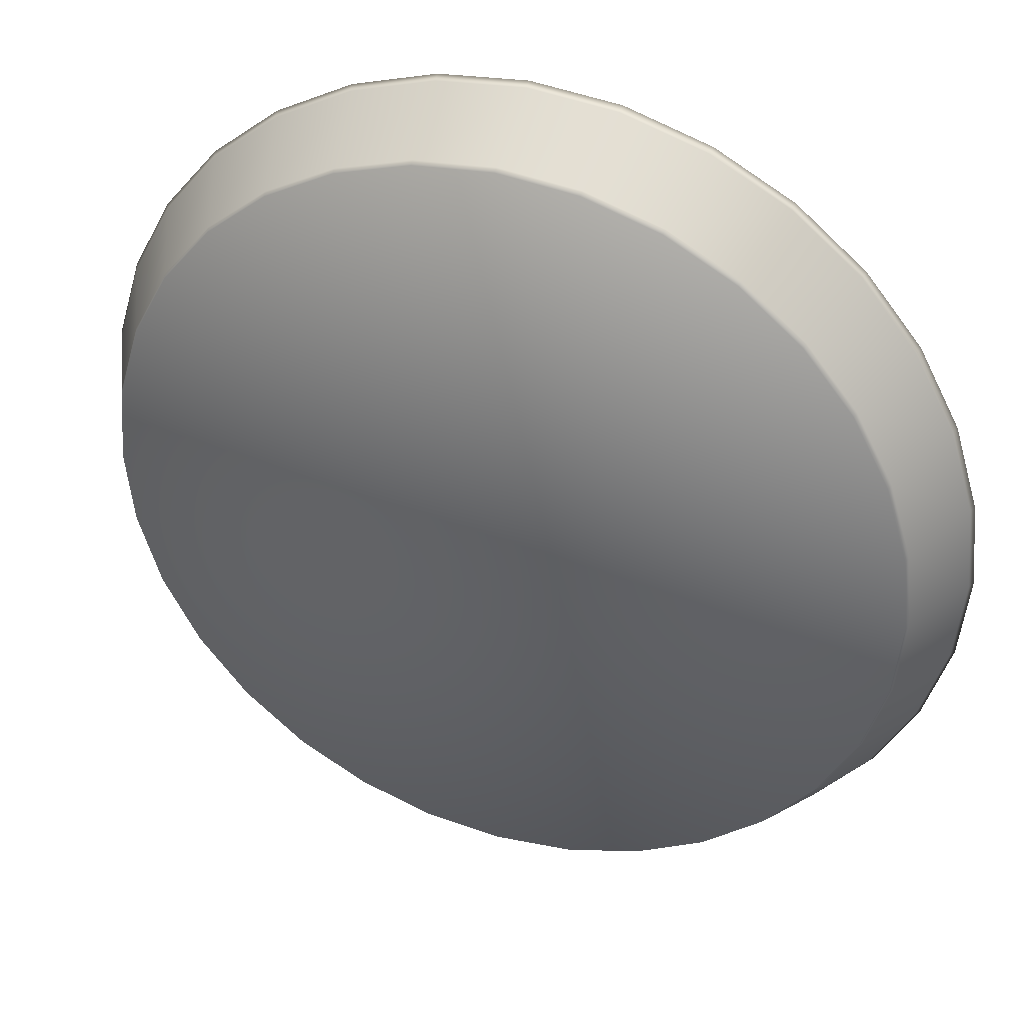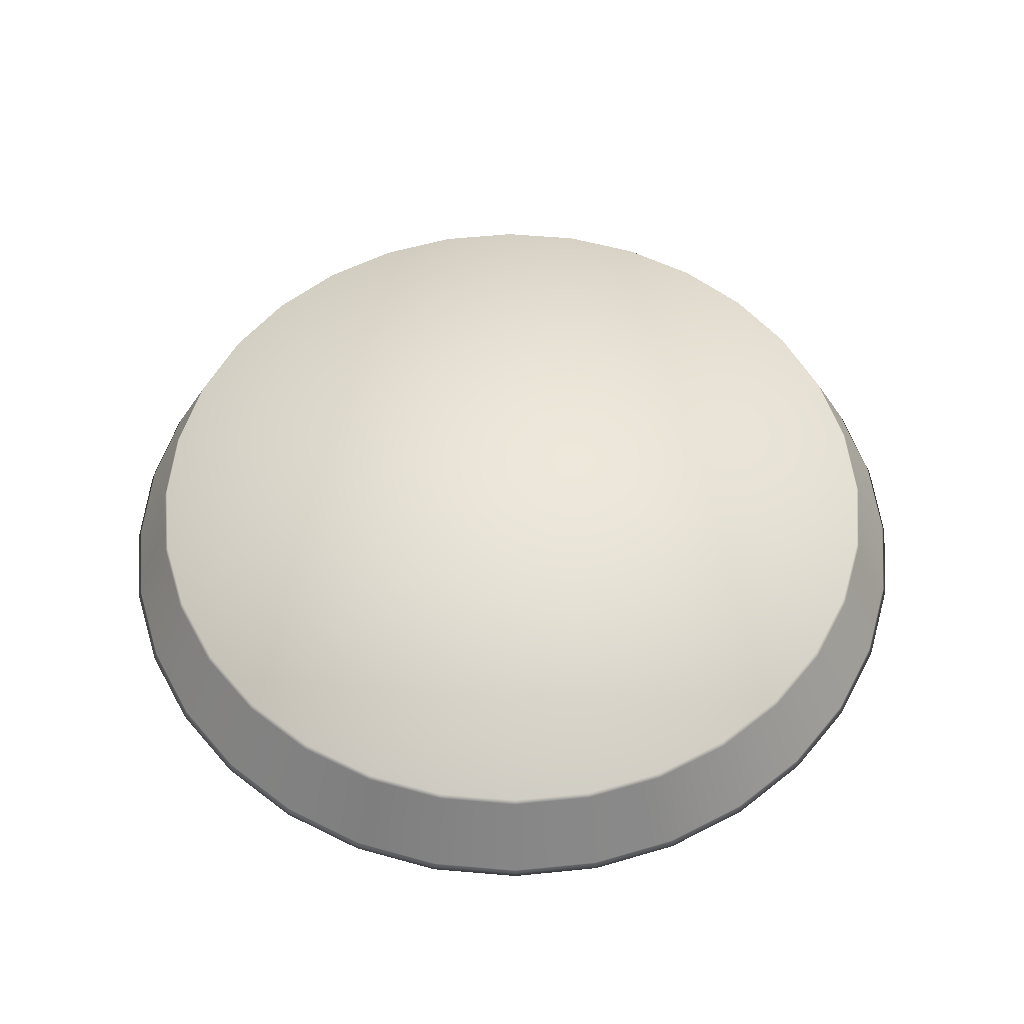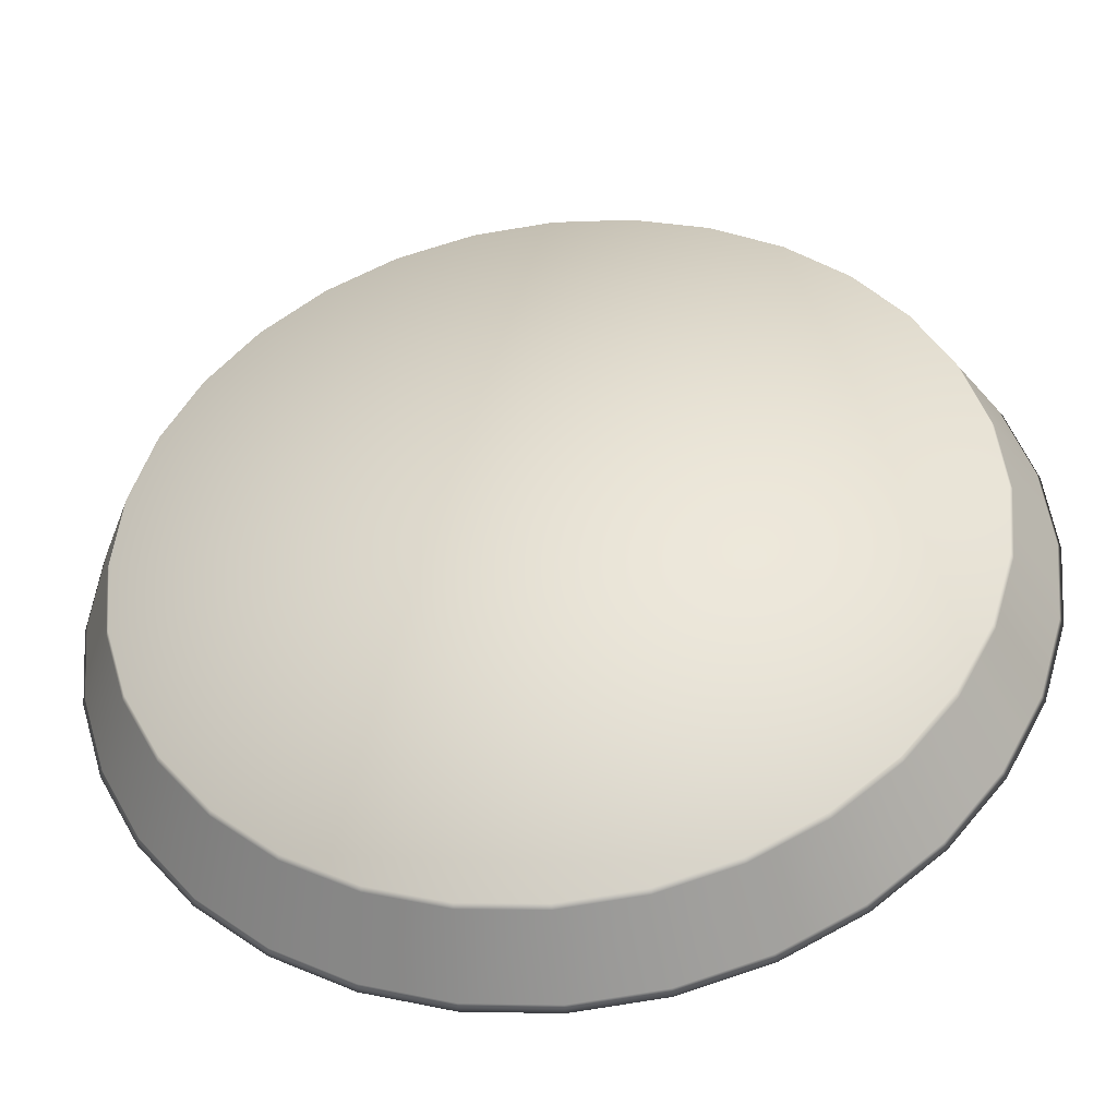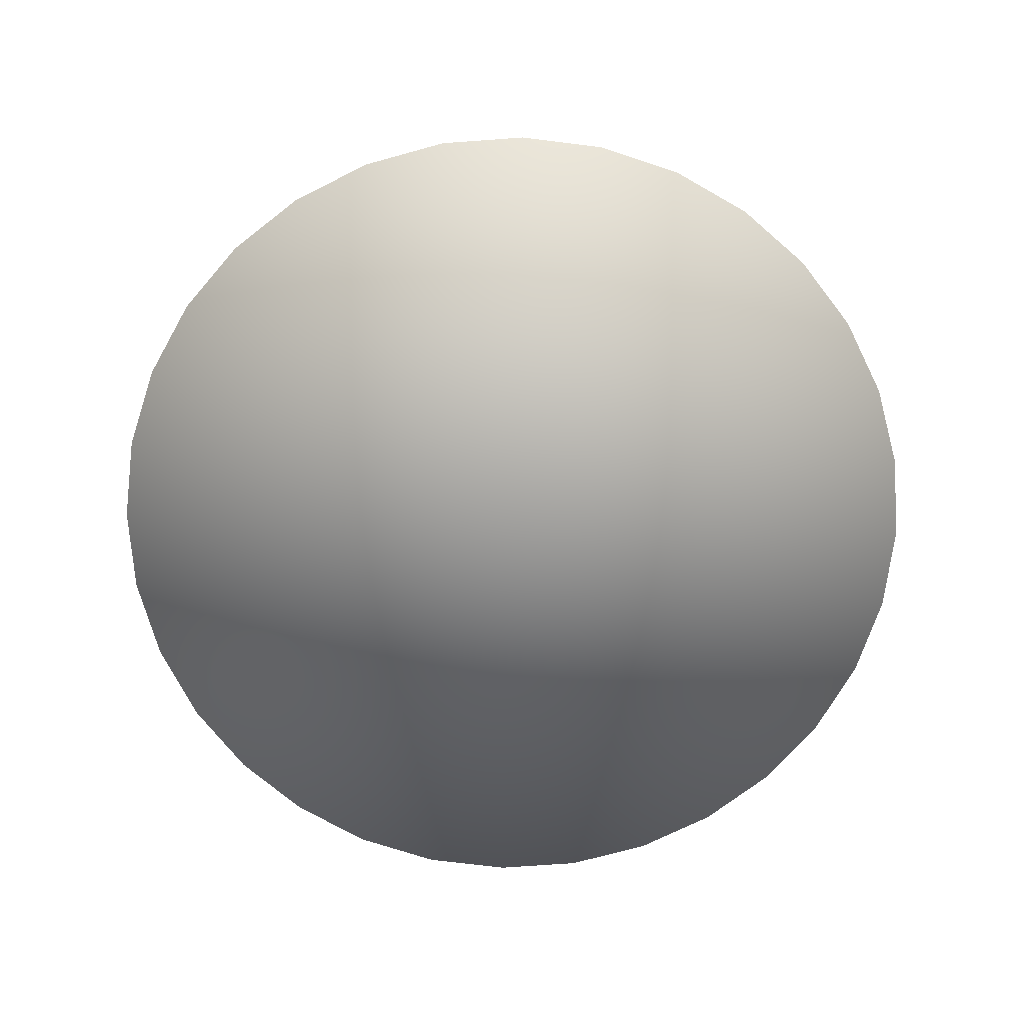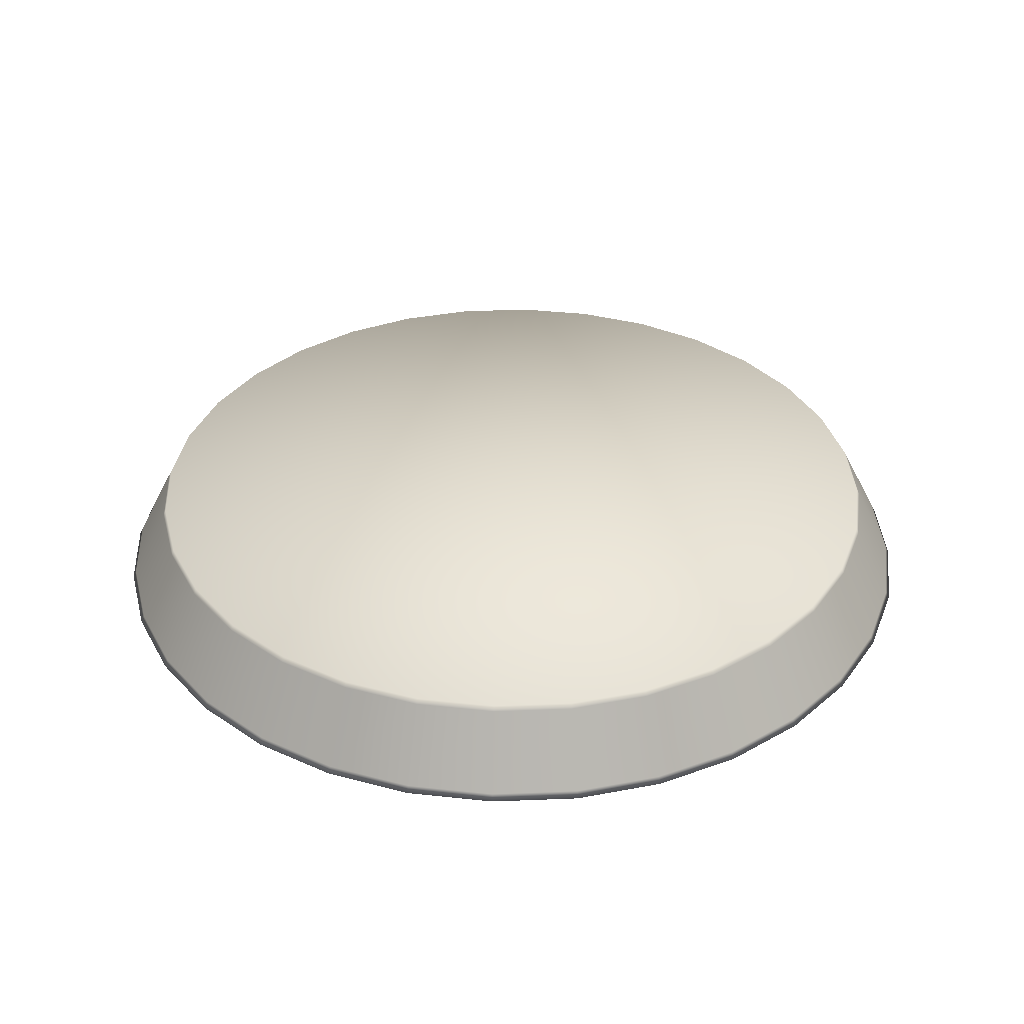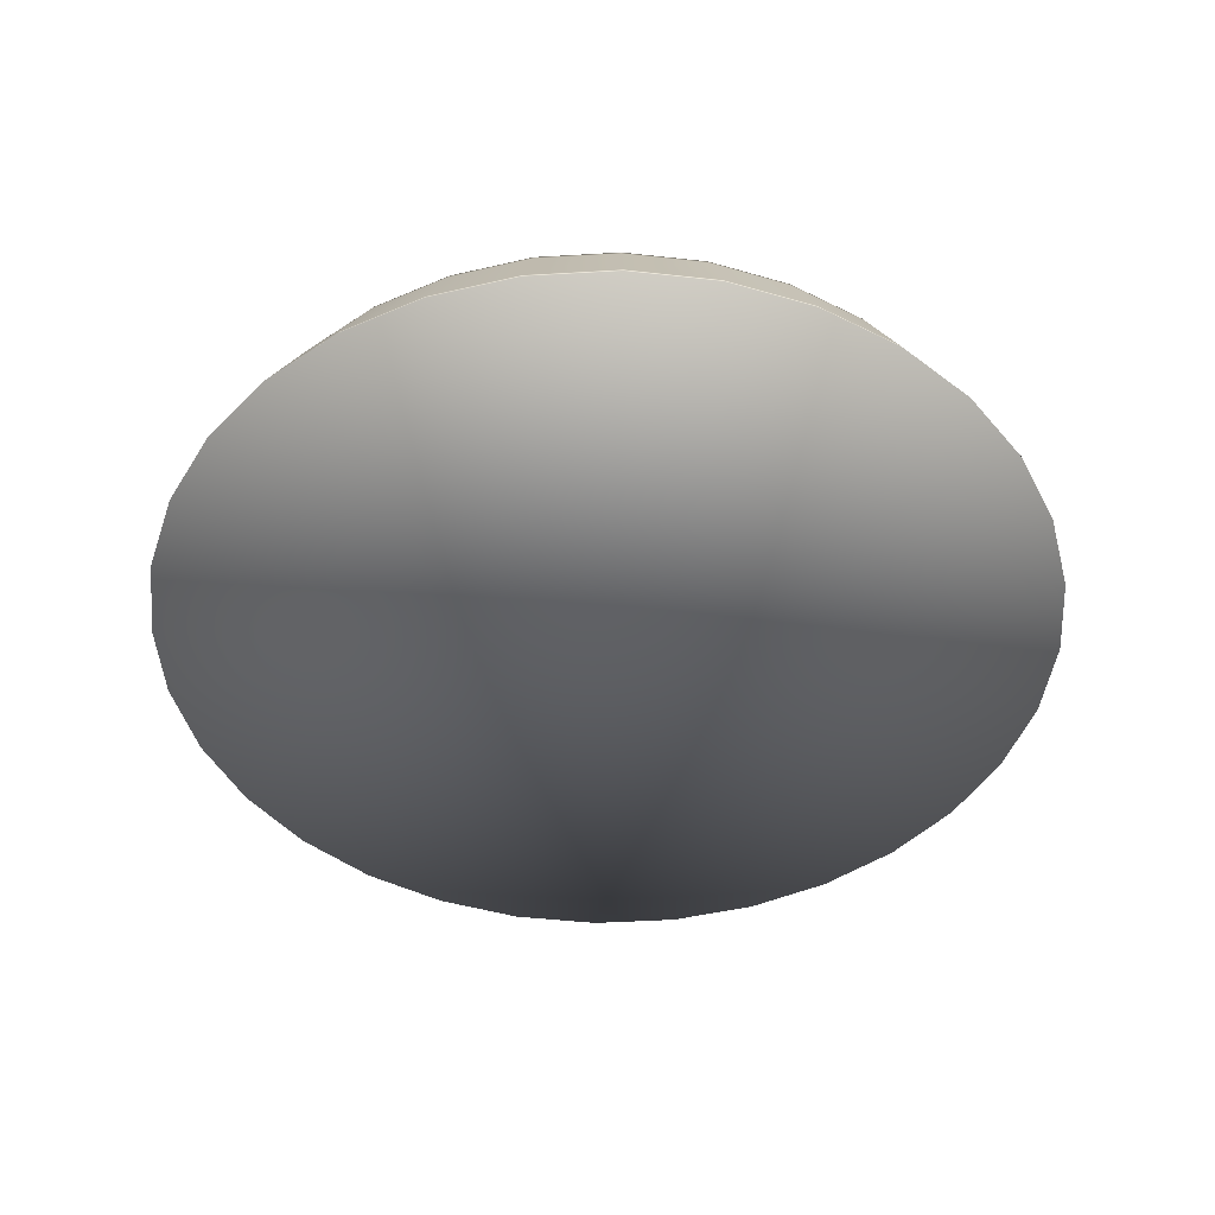
<metadata>
{"format":"obj","ext":"obj","renderer":"f3d","projection":"perspective","resolution":1024,"background":"white","views":[{"elev":37.3,"azim":-160.0,"up":"+Z"},{"elev":55.0,"azim":-34.2,"up":"+Y"},{"elev":-41.5,"azim":-172.6,"up":"+Z"},{"elev":-71.4,"azim":-114.0,"up":"+Y"},{"elev":35.4,"azim":2.6,"up":"+Y"},{"elev":-45.6,"azim":-148.0,"up":"+Y"}]}
</metadata>
<code>
o 32_cir.001
v -0.3556 0 0.5321
v -0.4525 0 0.4525
v 0 0 0
v -0.2449 0 0.5913
v -0.5347 0.1198 0.2215
v -0.4812 0.1198 0.3215
v -0.478 0.1274 0.3194
v -0.5311 0.1274 0.22
v 0.3215 0.1198 -0.4812
v 0.2215 0.1198 -0.5347
v 0.22 0.1274 -0.5311
v 0.3194 0.1274 -0.478
v 0 0.1198 0.5788
v 0.1129 0.1198 0.5676
v 0.1122 0.1274 0.5638
v 0 0.1274 0.5749
v -0.4093 0.1198 0.4093
v -0.4065 0.1274 0.4065
v 0.1129 0.1198 -0.5676
v 0.1122 0.1274 -0.5638
v 0.2215 0.1198 0.5347
v 0.22 0.1274 0.5311
v -0.3215 0.1198 0.4812
v -0.3194 0.1274 0.478
v 0 0.1198 -0.5788
v 0 0.1274 -0.5749
v 0.3215 0.1198 0.4812
v 0.3194 0.1274 0.478
v -0.2215 0.1198 0.5347
v -0.22 0.1274 0.5311
v -0.1129 0.1198 -0.5676
v -0.1122 0.1274 -0.5638
v 0.4093 0.1198 0.4093
v 0.4065 0.1274 0.4065
v -0.1129 0.1198 0.5676
v -0.1122 0.1274 0.5638
v -0.2215 0.1198 -0.5347
v -0.22 0.1274 -0.5311
v 0.4812 0.1198 0.3215
v 0.478 0.1274 0.3194
v -0.3215 0.1198 -0.4812
v -0.3194 0.1274 -0.478
v 0.5347 0.1198 0.2215
v 0.5311 0.1274 0.22
v -0.4093 0.1198 -0.4093
v -0.4065 0.1274 -0.4065
v 0.5676 0.1198 0.1129
v 0.5638 0.1274 0.1122
v -0.4812 0.1198 -0.3215
v -0.478 0.1274 -0.3194
v 0.5788 0.1198 -0
v 0.5749 0.1274 -0
v -0.5347 0.1198 -0.2215
v -0.5311 0.1274 -0.22
v 0.5676 0.1198 -0.1129
v 0.5638 0.1274 -0.1122
v -0.5676 0.1198 -0.1129
v -0.5638 0.1274 -0.1122
v 0.5347 0.1198 -0.2215
v 0.5311 0.1274 -0.22
v -0.5788 0.1198 -0
v -0.5749 0.1274 -0
v 0.4812 0.1198 -0.3215
v 0.478 0.1274 -0.3194
v -0.5676 0.1198 0.1129
v -0.5638 0.1274 0.1122
v 0.4093 0.1198 -0.4093
v 0.4065 0.1274 -0.4065
v 0.3556 -0 -0.5321
v 0.4525 -0 -0.4525
v 0.2449 -0 -0.5913
v 0 0.1274 -0
v -0.5321 0 0.3556
v -0.5913 0 0.2449
v -0.6277 0 0.1249
v -0.64 0 0
v 0.5321 -0 -0.3556
v 0.5913 -0 -0.2449
v -0.6277 -0 -0.1249
v -0.5913 -0 -0.2449
v 0.6277 -0 -0.1249
v 0.64 0 0
v -0.5321 -0 -0.3556
v -0.4525 -0 -0.4525
v 0.6277 0 0.1249
v 0.5913 0 0.2449
v 0.1249 0 0.6277
v 0 0 0.64
v 0.2449 0 0.5913
v -0.3556 -0 -0.5321
v -0.2449 -0 -0.5913
v 0.5321 0 0.3556
v 0.4525 0 0.4525
v -0.1249 0 0.6277
v 0.3556 0 0.5321
v 0.1249 -0 -0.6277
v 0 -0 -0.64
v -0.1249 -0 -0.6277
v 0.4489 0.0101 -0.4489
v 0.3527 0.0101 -0.5278
v -0.6226 0.0101 0.1239
v -0.5865 0.0101 0.2429
v 0.5278 0.0101 -0.3527
v -0.6348 0.0101 -0
v 0.5865 0.0101 -0.2429
v -0.6226 0.0101 -0.1239
v 0.6226 0.0101 -0.1239
v -0.5865 0.0101 -0.2429
v 0.6348 0.0101 -0
v -0.5278 0.0101 -0.3527
v 0.6226 0.0101 0.1239
v -0.4489 0.0101 -0.4489
v 0.5865 0.0101 0.2429
v -0.3527 0.0101 -0.5278
v 0.5278 0.0101 0.3527
v -0.2429 0.0101 -0.5865
v -0.1238 0.0101 0.6226
v 0 0.0101 0.6348
v 0.4489 0.0101 0.4489
v -0.1239 0.0101 -0.6226
v -0.2429 0.0101 0.5865
v 0.3527 0.0101 0.5278
v 0 0.0101 -0.6348
v -0.3527 0.0101 0.5278
v 0.2429 0.0101 0.5865
v 0.1239 0.0101 -0.6226
v -0.4489 0.0101 0.4489
v 0.1239 0.0101 0.6226
v 0.2429 0.0101 -0.5865
v -0.5278 0.0101 0.3527
f 1 2 3 4
f 5 6 7 8
f 9 10 11 12
f 13 14 15 16
f 6 17 18 7
f 10 19 20 11
f 14 21 22 15
f 17 23 24 18
f 19 25 26 20
f 21 27 28 22
f 23 29 30 24
f 25 31 32 26
f 27 33 34 28
f 29 35 36 30
f 31 37 38 32
f 33 39 40 34
f 35 13 16 36
f 37 41 42 38
f 39 43 44 40
f 41 45 46 42
f 43 47 48 44
f 45 49 50 46
f 47 51 52 48
f 49 53 54 50
f 51 55 56 52
f 53 57 58 54
f 55 59 60 56
f 57 61 62 58
f 59 63 64 60
f 61 65 66 62
f 63 67 68 64
f 65 5 8 66
f 67 9 12 68
f 69 70 3 71
f 58 62 72 54
f 64 68 72 60
f 12 11 72 68
f 7 18 72 8
f 20 26 72 11
f 24 30 72 18
f 28 34 72 22
f 32 38 72 26
f 36 16 72 30
f 40 44 72 34
f 42 46 72 38
f 15 22 72 16
f 44 48 52 72
f 46 50 54 72
f 2 73 74 3
f 74 75 76 3
f 77 78 3 70
f 79 80 3 76
f 81 82 3 78
f 83 84 3 80
f 85 86 3 82
f 87 88 3 89
f 90 91 3 84
f 92 93 3 86
f 94 4 3 88
f 95 89 3 93
f 96 71 3 97
f 66 8 72 62
f 56 60 72 52
f 98 97 3 91
f 99 100 9 67
f 101 102 5 65
f 103 99 67 63
f 104 101 65 61
f 105 103 63 59
f 106 104 61 57
f 107 105 59 55
f 108 106 57 53
f 109 107 55 51
f 110 108 53 49
f 111 109 51 47
f 112 110 49 45
f 113 111 47 43
f 114 112 45 41
f 115 113 43 39
f 116 114 41 37
f 117 118 13 35
f 119 115 39 33
f 120 116 37 31
f 121 117 35 29
f 122 119 33 27
f 123 120 31 25
f 124 121 29 23
f 125 122 27 21
f 126 123 25 19
f 127 124 23 17
f 128 125 21 14
f 129 126 19 10
f 130 127 17 6
f 118 128 14 13
f 100 129 10 9
f 102 130 6 5
f 74 73 130 102
f 69 71 129 100
f 88 87 128 118
f 73 2 127 130
f 71 96 126 129
f 87 89 125 128
f 2 1 124 127
f 96 97 123 126
f 89 95 122 125
f 1 4 121 124
f 97 98 120 123
f 95 93 119 122
f 4 94 117 121
f 98 91 116 120
f 93 92 115 119
f 94 88 118 117
f 91 90 114 116
f 92 86 113 115
f 90 84 112 114
f 86 85 111 113
f 84 83 110 112
f 85 82 109 111
f 83 80 108 110
f 82 81 107 109
f 80 79 106 108
f 81 78 105 107
f 79 76 104 106
f 78 77 103 105
f 76 75 101 104
f 77 70 99 103
f 75 74 102 101
f 70 69 100 99

</code>
